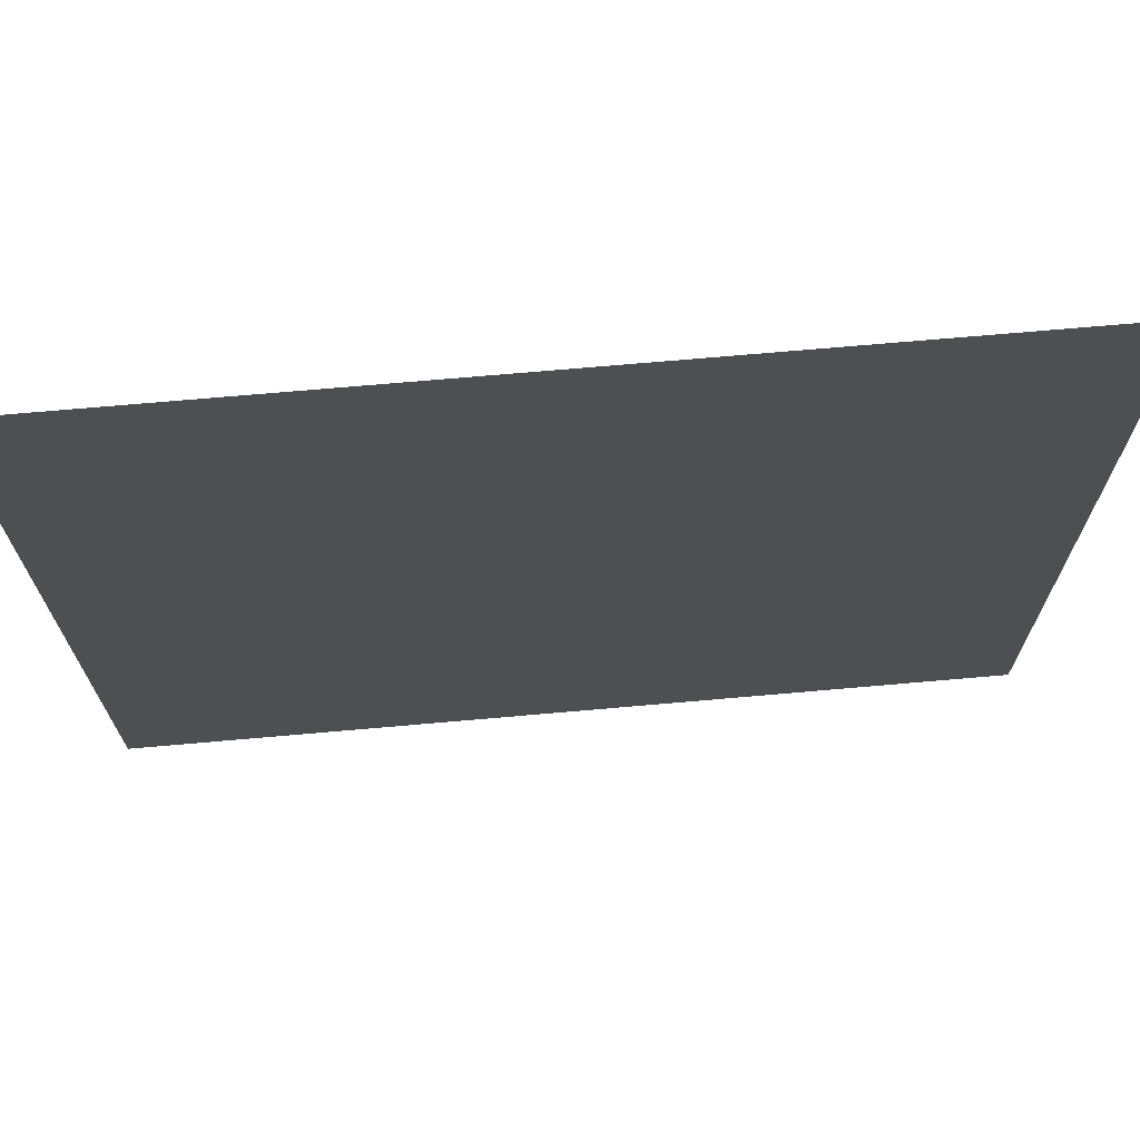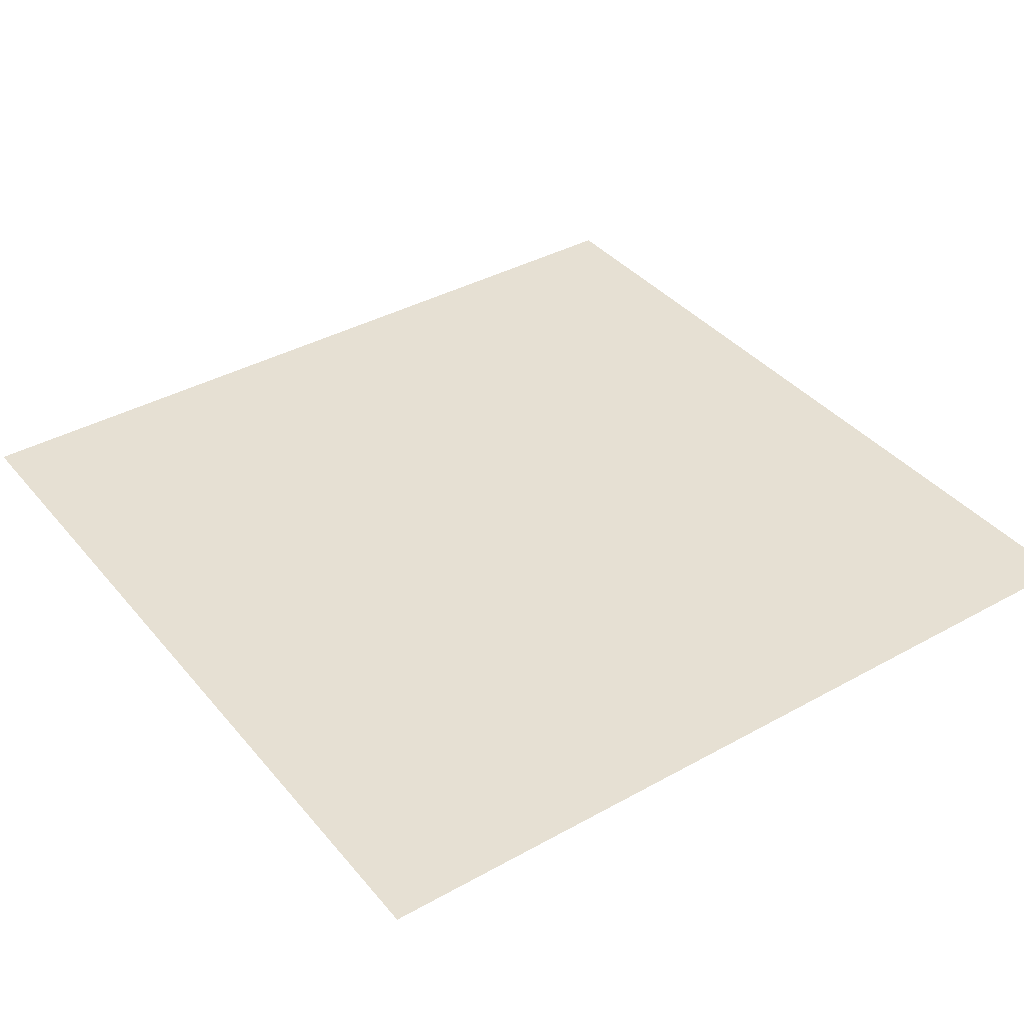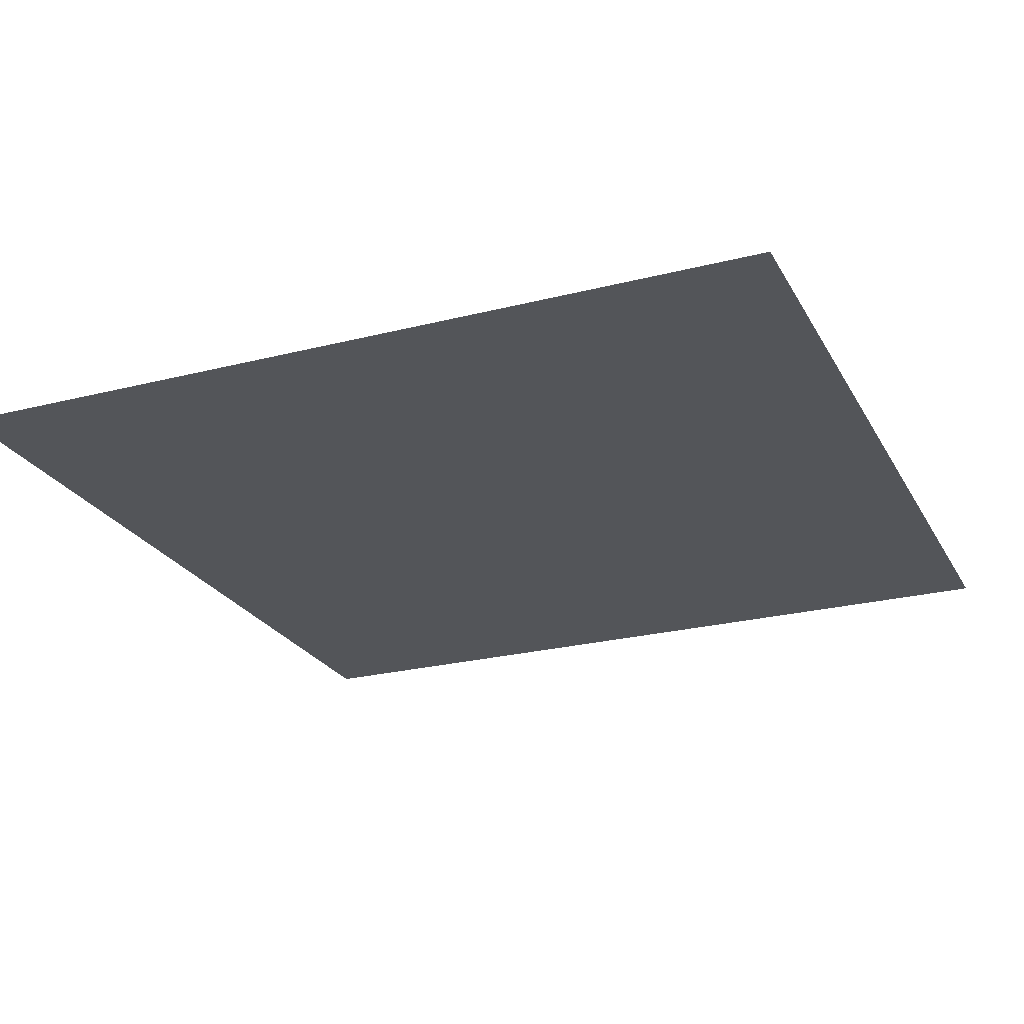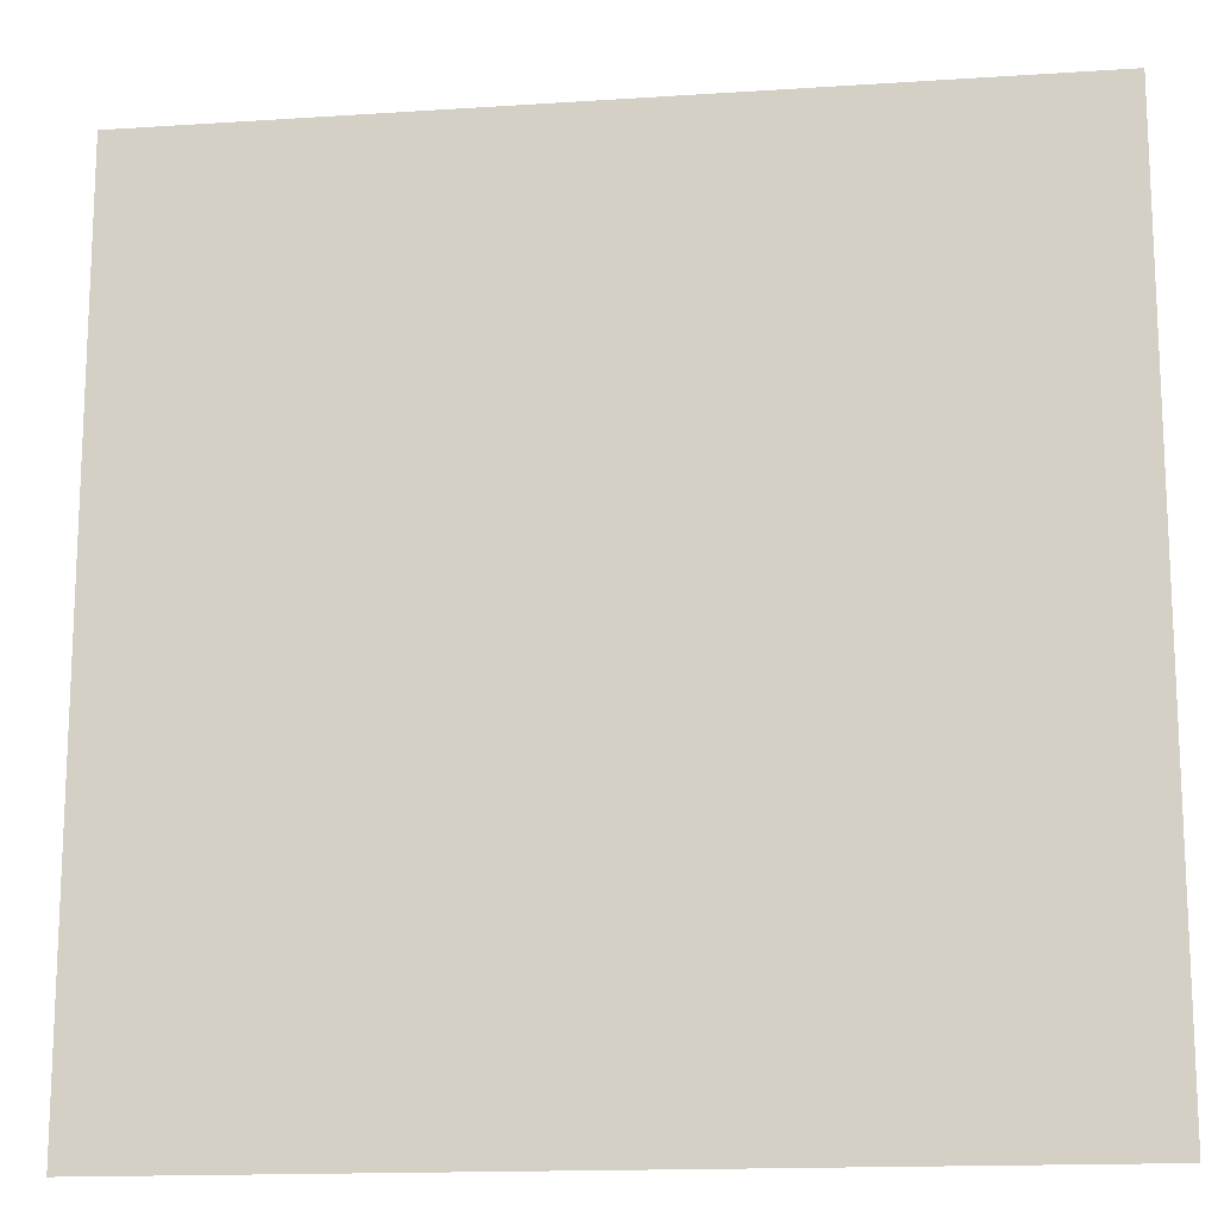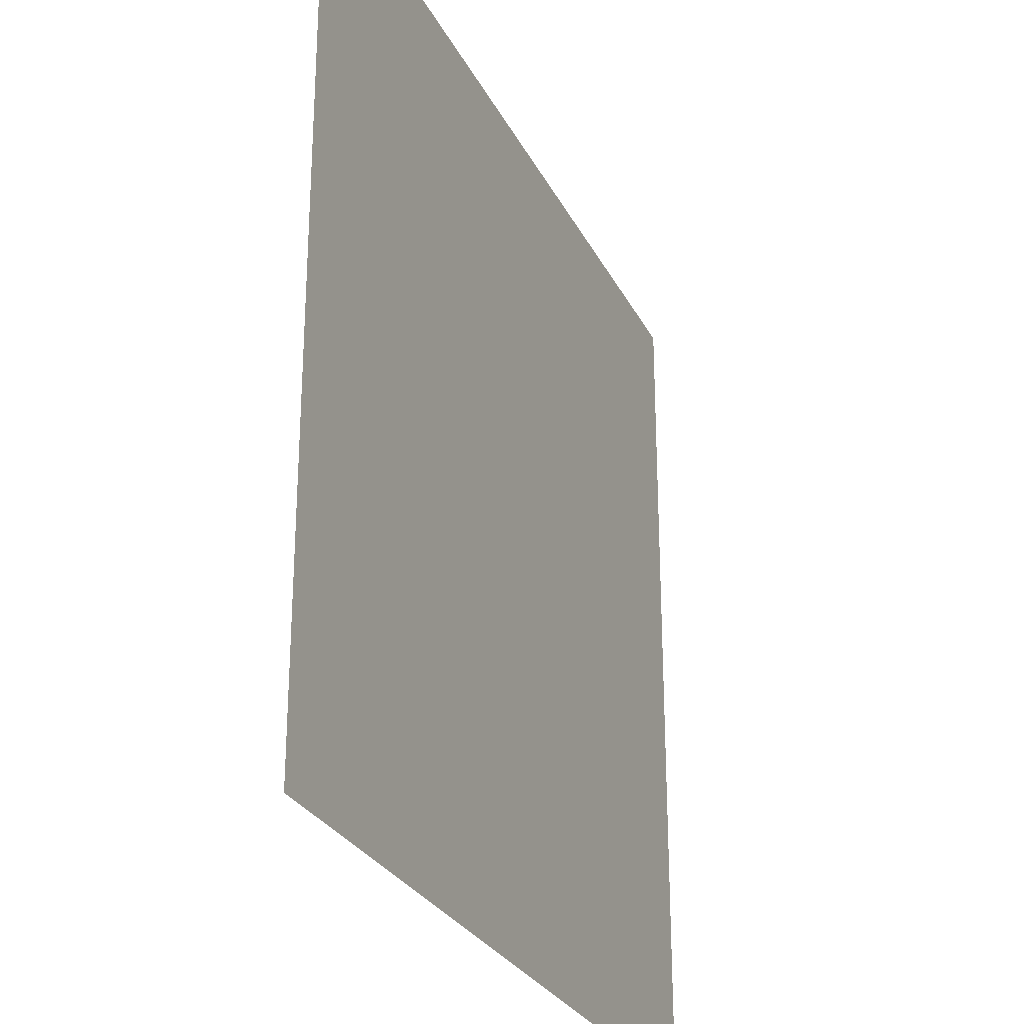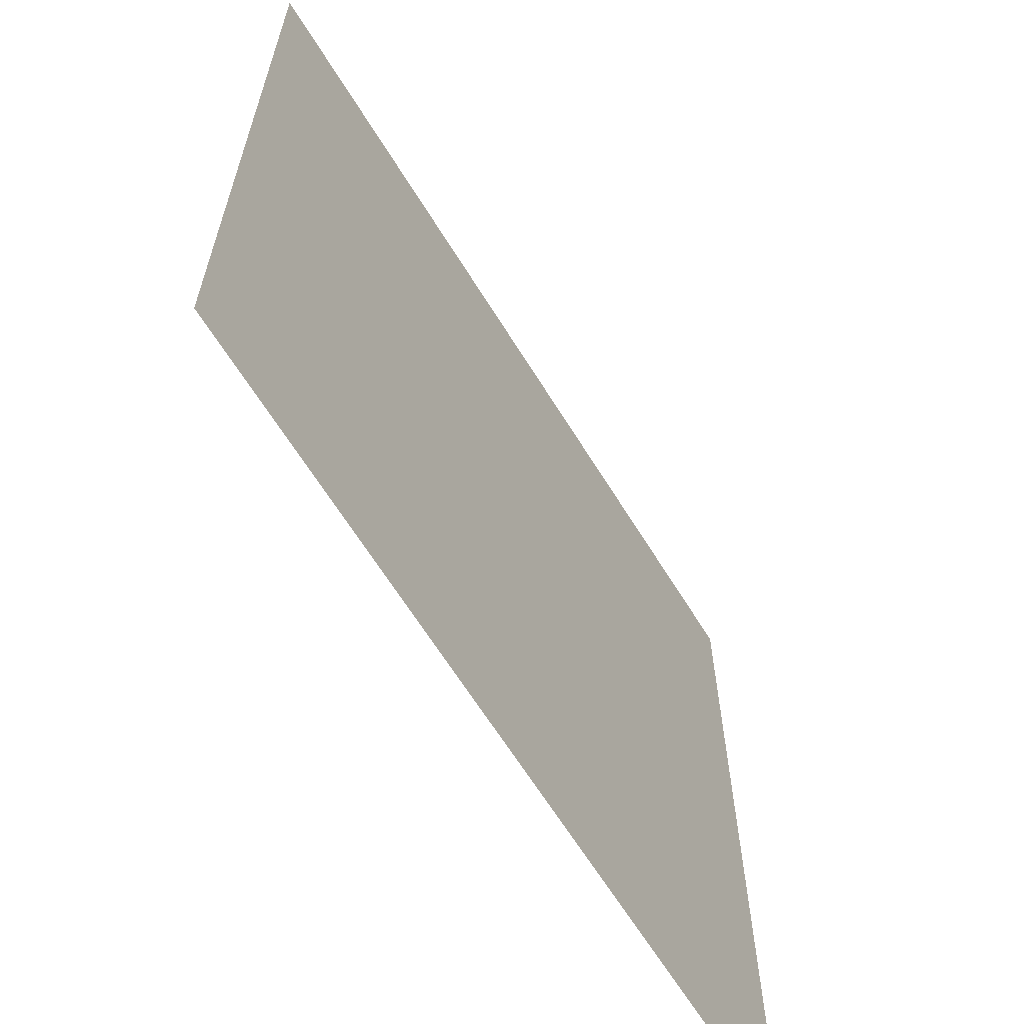
<metadata>
{"format":"obj","ext":"obj","renderer":"f3d","projection":"perspective","resolution":1024,"background":"white","views":[{"elev":71.3,"azim":175.0,"up":"+Z"},{"elev":38.3,"azim":-35.1,"up":"+Y"},{"elev":-24.3,"azim":-67.2,"up":"+Y"},{"elev":-15.4,"azim":7.9,"up":"+Z"},{"elev":-27.4,"azim":-68.0,"up":"+Z"},{"elev":-64.4,"azim":-58.4,"up":"+Z"}]}
</metadata>
<code>
g B_saw_13
v 0.007654 0 0.007654
v -0.007653 0 0.007654
v -0.007653 0 -0.007653
v 0.007654 0 -0.007653
f -2 -3 -4
f -1 -2 -4

</code>
